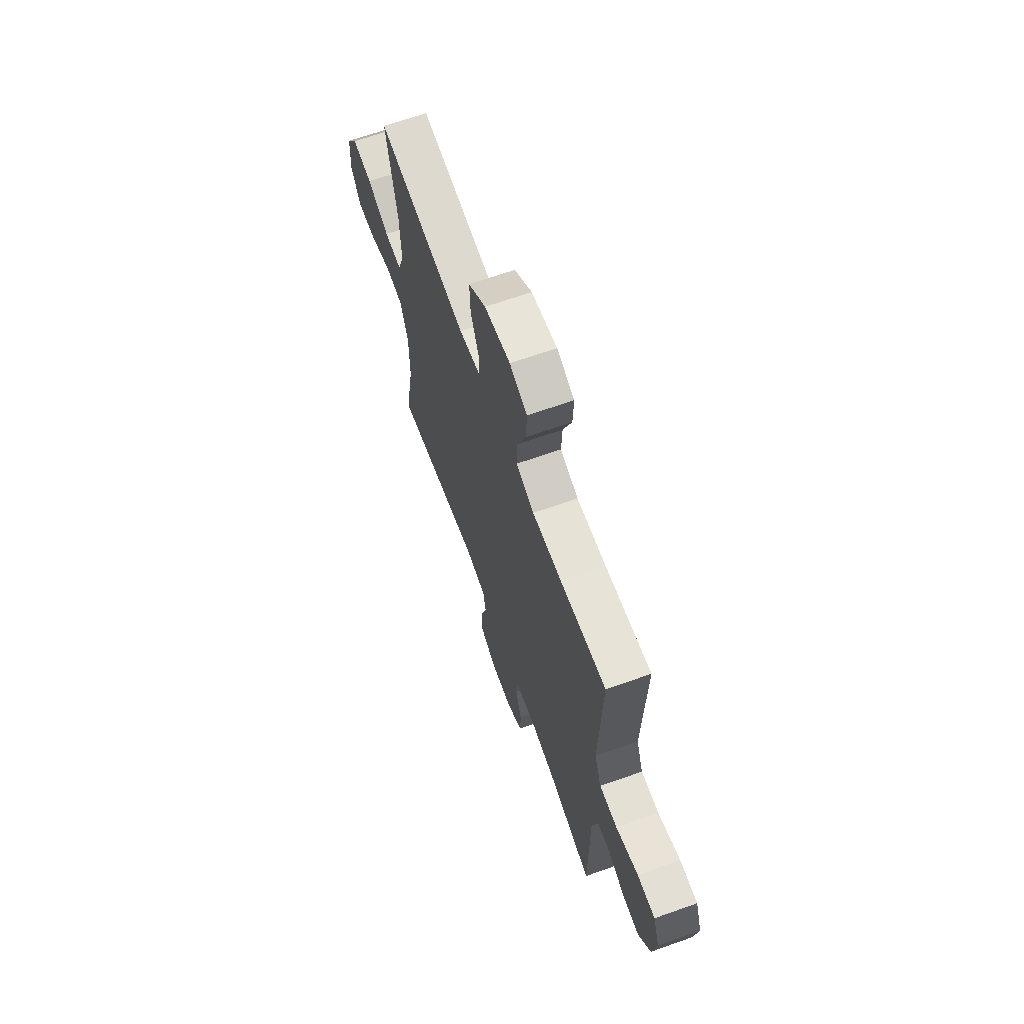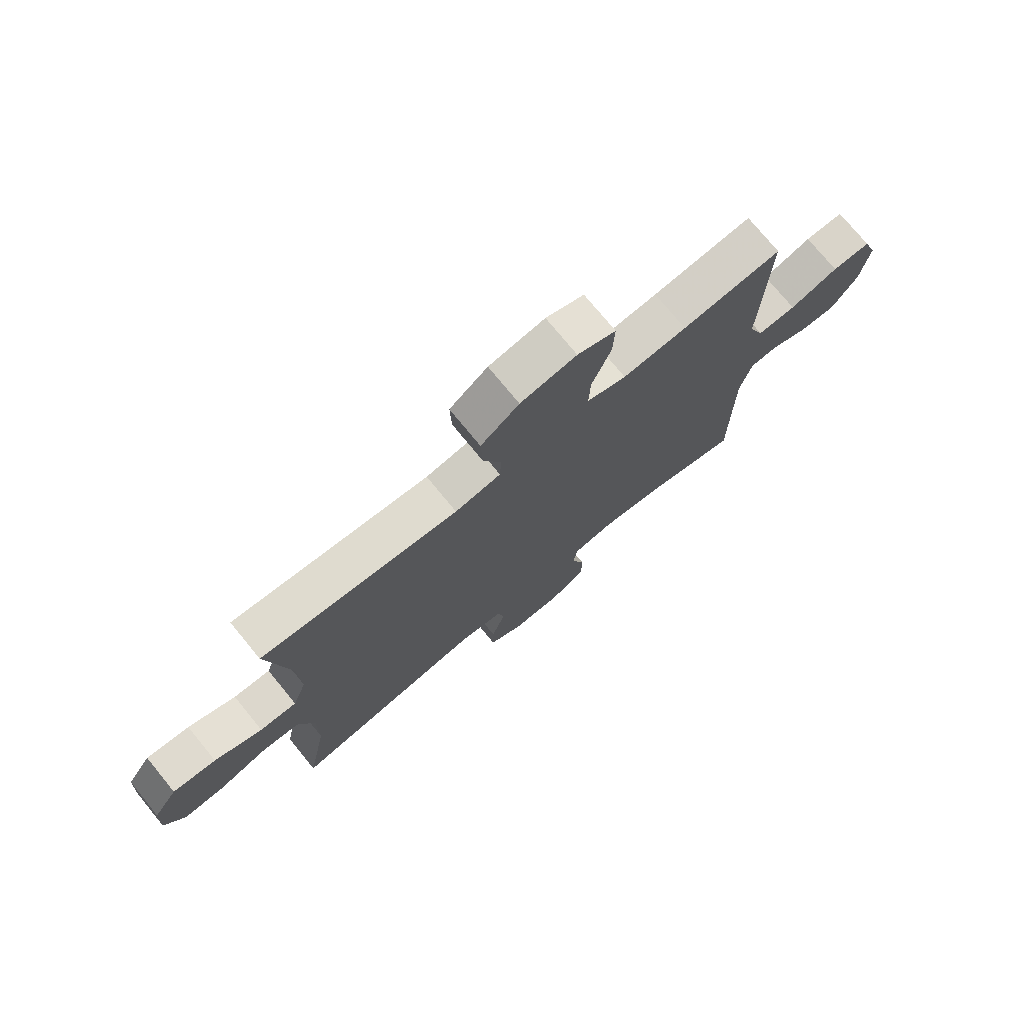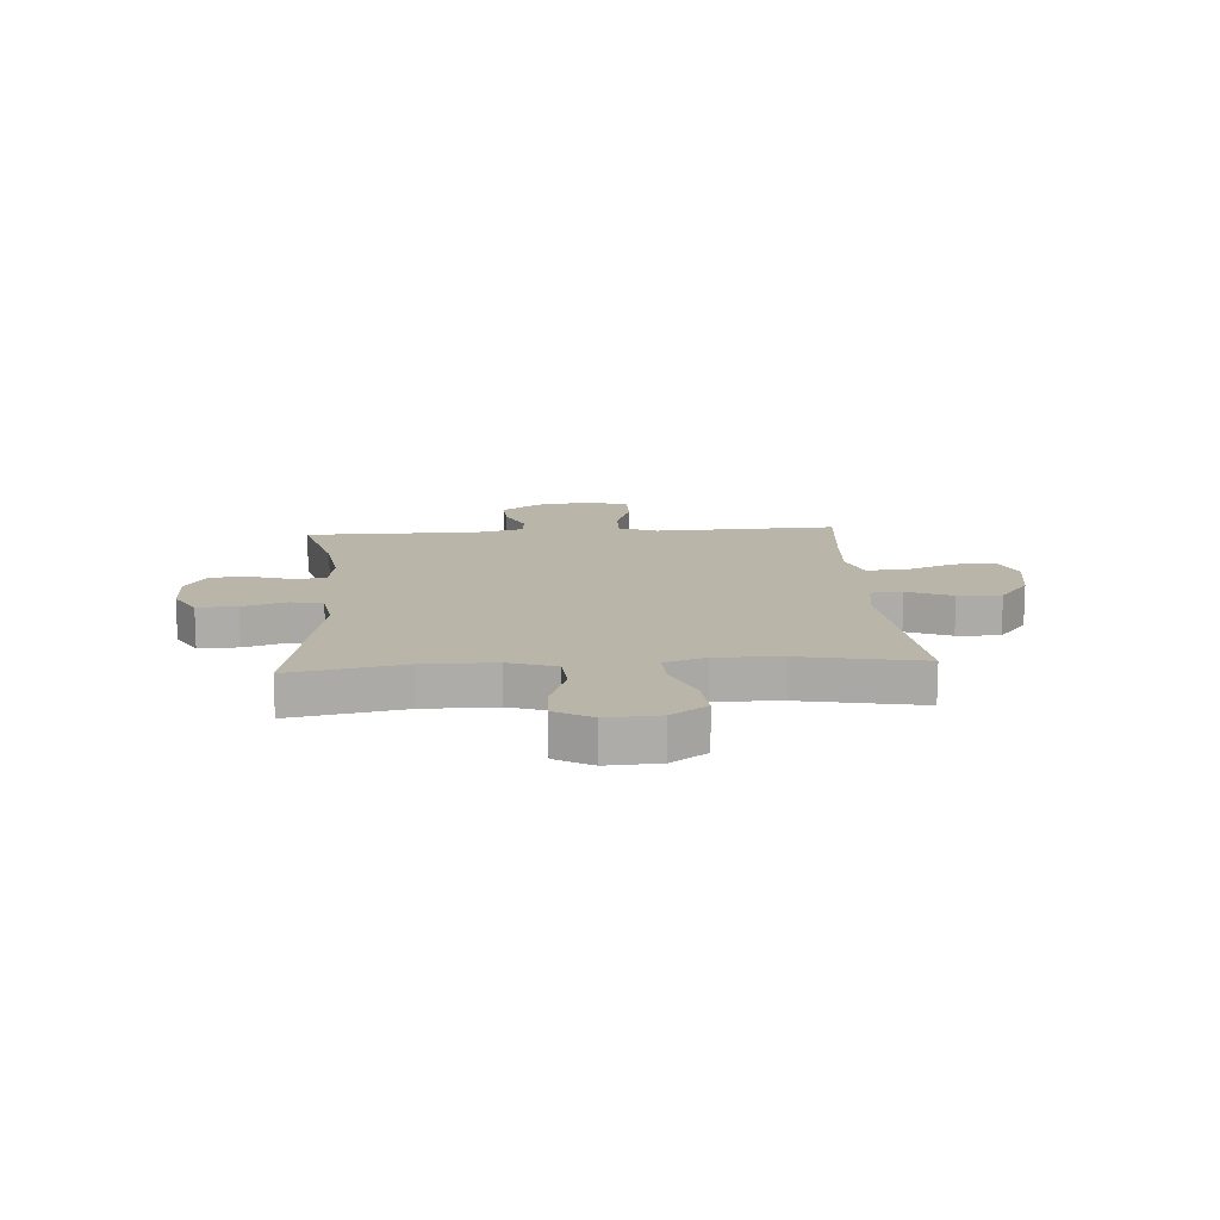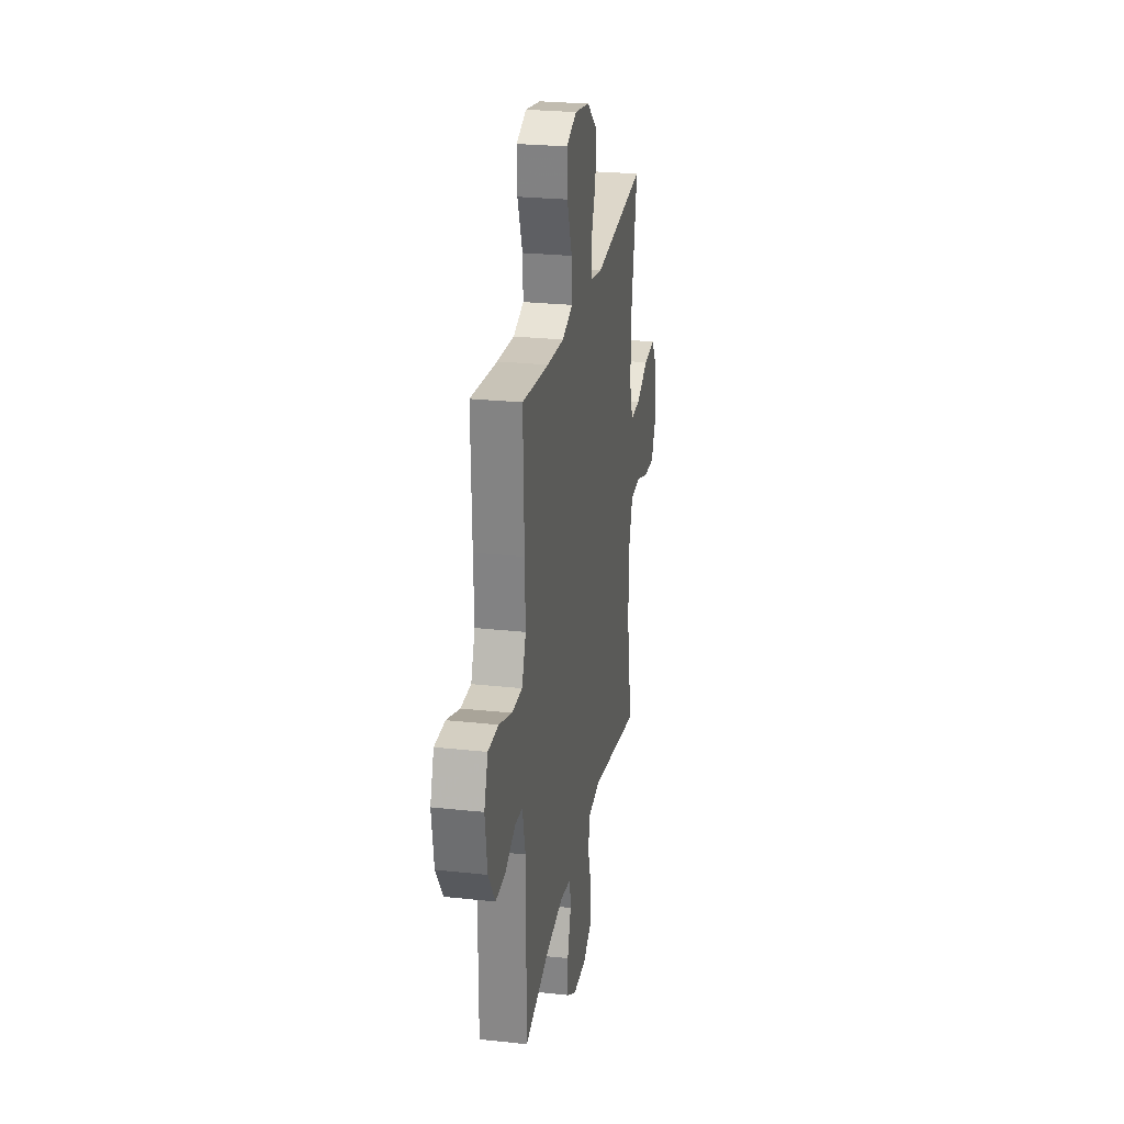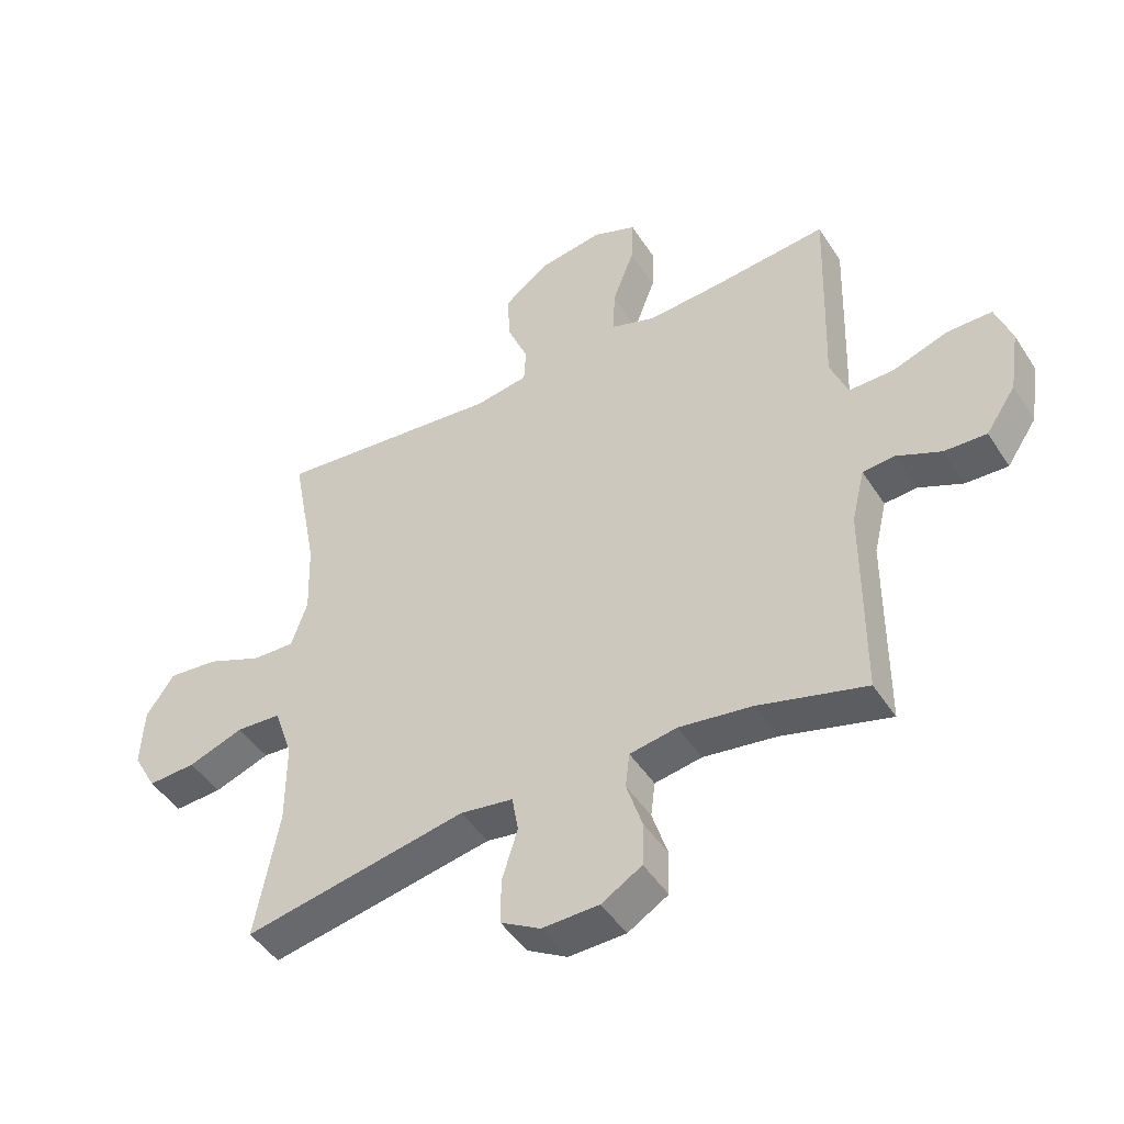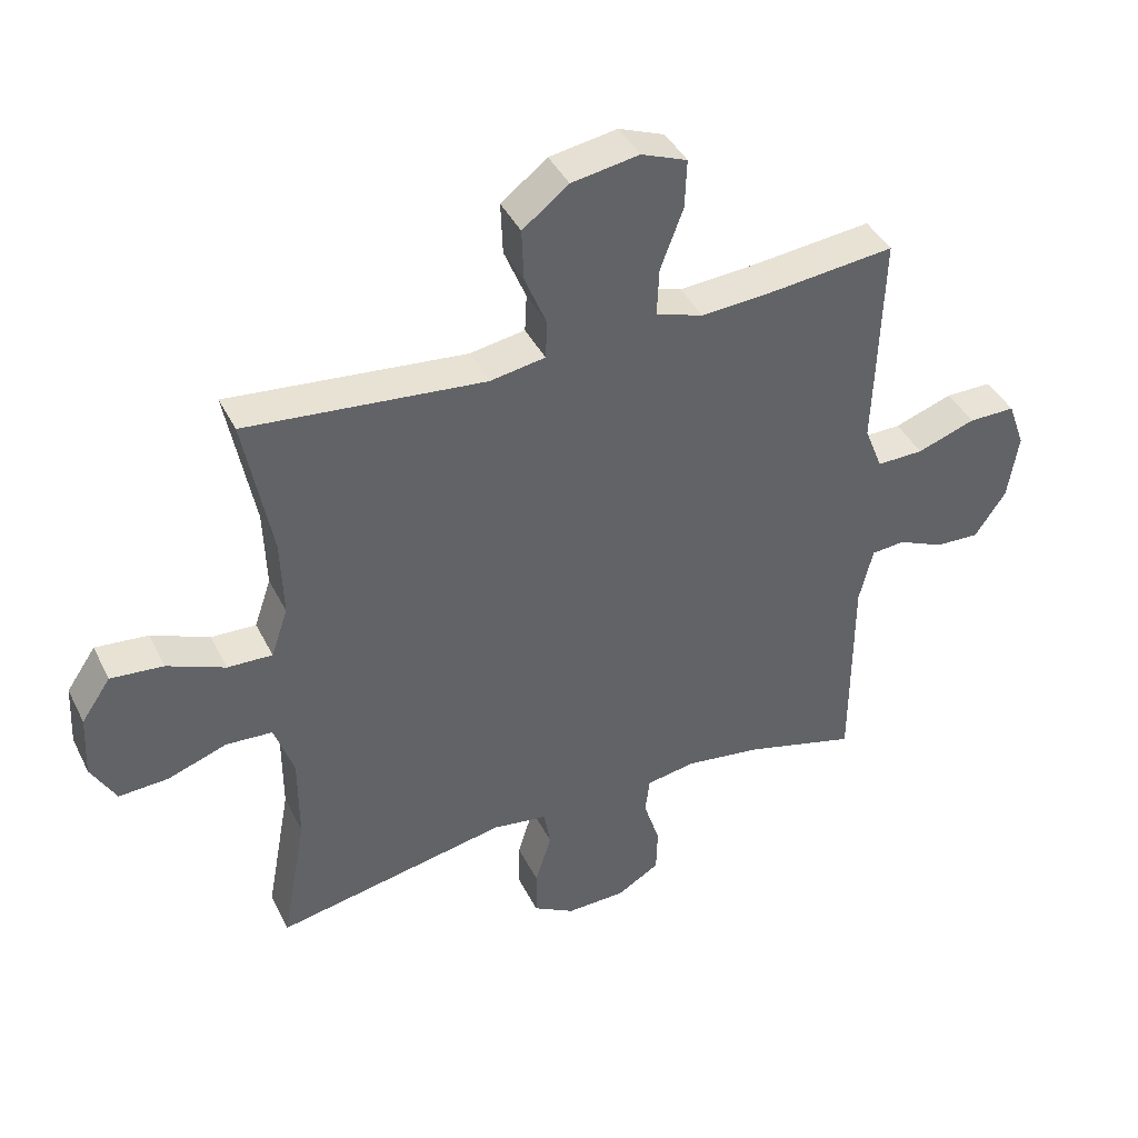
<metadata>
{"format":"obj","ext":"obj","renderer":"f3d","projection":"perspective","resolution":1024,"background":"white","views":[{"elev":66.3,"azim":70.4,"up":"+Z"},{"elev":74.9,"azim":-39.3,"up":"+Z"},{"elev":13.7,"azim":-94.1,"up":"+Y"},{"elev":25.4,"azim":99.9,"up":"+Z"},{"elev":-46.6,"azim":31.1,"up":"+Z"},{"elev":41.4,"azim":-24.8,"up":"+Z"}]}
</metadata>
<code>
v 0.5 0.07 0.5
v 0.493 0.07 0.277
v 0.489 0.07 0.163
v 0.517 0.07 0.092
v 0.589 0.07 0.093
v 0.679 0.07 0.124
v 0.751 0.07 0.124
v 0.777 0.07 0.051
v 0.761 0.07 -0.052
v 0.713 0.07 -0.123
v 0.645 0.07 -0.12
v 0.574 0.07 -0.088
v 0.522 0.07 -0.092
v 0.501 0.07 -0.179
v 0.5 0.07 -0.5
v 0.326 0.07 -0.452
v 0.209 0.07 -0.435
v 0.133 0.07 -0.448
v 0.126 0.07 -0.504
v 0.151 0.07 -0.582
v 0.149 0.07 -0.653
v 0.084 0.07 -0.692
v -0.008 0.07 -0.694
v -0.072 0.07 -0.657
v -0.071 0.07 -0.584
v -0.046 0.07 -0.503
v -0.056 0.07 -0.444
v -0.141 0.07 -0.431
v -0.5 0.07 -0.5
v -0.462 0.07 -0.292
v -0.462 0.07 -0.159
v -0.492 0.07 -0.071
v -0.564 0.07 -0.066
v -0.654 0.07 -0.098
v -0.731 0.07 -0.102
v -0.769 0.07 -0.034
v -0.764 0.07 0.063
v -0.719 0.07 0.129
v -0.638 0.07 0.121
v -0.549 0.07 0.083
v -0.48 0.07 0.08
v -0.454 0.07 0.156
v -0.458 0.07 0.278
v -0.5 0.07 0.5
v -0.133 0.07 0.462
v -0.048 0.07 0.476
v -0.045 0.07 0.534
v -0.079 0.07 0.617
v -0.082 0.07 0.697
v -0.011 0.07 0.752
v 0.093 0.07 0.769
v 0.164 0.07 0.741
v 0.161 0.07 0.665
v 0.126 0.07 0.572
v 0.123 0.07 0.498
v 0.196 0.07 0.473
v 0.315 0.07 0.481
v 0.5 0 0.5
v 0.493 0 0.277
v 0.489 0 0.163
v 0.517 0 0.092
v 0.589 0 0.093
v 0.679 0 0.124
v 0.751 0 0.124
v 0.777 0 0.051
v 0.761 0 -0.052
v 0.713 0 -0.123
v 0.645 0 -0.12
v 0.574 0 -0.088
v 0.522 0 -0.092
v 0.501 0 -0.179
v 0.5 0 -0.5
v 0.326 0 -0.452
v 0.209 0 -0.435
v 0.133 0 -0.448
v 0.126 0 -0.504
v 0.151 0 -0.582
v 0.149 0 -0.653
v 0.084 0 -0.692
v -0.008 0 -0.694
v -0.072 0 -0.657
v -0.071 0 -0.584
v -0.046 0 -0.503
v -0.056 0 -0.444
v -0.141 0 -0.431
v -0.5 0 -0.5
v -0.462 0 -0.292
v -0.462 0 -0.159
v -0.492 0 -0.071
v -0.564 0 -0.066
v -0.654 0 -0.098
v -0.731 0 -0.102
v -0.769 0 -0.034
v -0.764 0 0.063
v -0.719 0 0.129
v -0.638 0 0.121
v -0.549 0 0.083
v -0.48 0 0.08
v -0.454 0 0.156
v -0.458 0 0.278
v -0.5 0 0.5
v -0.133 0 0.462
v -0.048 0 0.476
v -0.045 0 0.534
v -0.079 0 0.617
v -0.082 0 0.697
v -0.011 0 0.752
v 0.093 0 0.769
v 0.164 0 0.741
v 0.161 0 0.665
v 0.126 0 0.572
v 0.123 0 0.498
v 0.196 0 0.473
v 0.315 0 0.481
f 52 53 54
f 51 52 54
f 50 51 54
f 49 50 54
f 48 49 54
f 47 48 54
f 46 47 54 55
f 45 46 55 56
f 43 44 45
f 42 43 45 56
f 38 39 40
f 37 38 40
f 36 37 40
f 35 36 40
f 34 35 40
f 33 34 40
f 32 33 40 41
f 42 56 57
f 41 42 57
f 32 41 57
f 31 32 57
f 24 25 26
f 23 24 26
f 22 23 26
f 21 22 26
f 20 21 26
f 19 20 26
f 18 19 26 27
f 17 18 27 28
f 14 15 16
f 13 14 16 17
f 10 11 12
f 9 10 12
f 8 9 12
f 7 8 12
f 6 7 12
f 5 6 12
f 4 5 12 13
f 13 17 28
f 4 13 28
f 3 4 28
f 2 3 28
f 1 2 28
f 57 1 28
f 31 57 28
f 30 31 28
f 28 29 30
f 111 110 109
f 111 109 108
f 111 108 107
f 111 107 106
f 111 106 105
f 111 105 104
f 112 111 104 103
f 113 112 103 102
f 102 101 100
f 113 102 100 99
f 97 96 95
f 97 95 94
f 97 94 93
f 97 93 92
f 97 92 91
f 97 91 90
f 98 97 90 89
f 114 113 99
f 114 99 98
f 114 98 89
f 114 89 88
f 83 82 81
f 83 81 80
f 83 80 79
f 83 79 78
f 83 78 77
f 83 77 76
f 84 83 76 75
f 85 84 75 74
f 73 72 71
f 74 73 71 70
f 69 68 67
f 69 67 66
f 69 66 65
f 69 65 64
f 69 64 63
f 69 63 62
f 70 69 62 61
f 85 74 70
f 85 70 61
f 85 61 60
f 85 60 59
f 85 59 58
f 85 58 114
f 85 114 88
f 85 88 87
f 87 86 85
f 1 58 59 2
f 2 59 60 3
f 3 60 61 4
f 4 61 62 5
f 5 62 63 6
f 6 63 64 7
f 7 64 65 8
f 8 65 66 9
f 9 66 67 10
f 10 67 68 11
f 11 68 69 12
f 12 69 70 13
f 13 70 71 14
f 14 71 72 15
f 15 72 73 16
f 16 73 74 17
f 17 74 75 18
f 18 75 76 19
f 19 76 77 20
f 20 77 78 21
f 21 78 79 22
f 22 79 80 23
f 23 80 81 24
f 24 81 82 25
f 25 82 83 26
f 26 83 84 27
f 27 84 85 28
f 28 85 86 29
f 29 86 87 30
f 30 87 88 31
f 31 88 89 32
f 32 89 90 33
f 33 90 91 34
f 34 91 92 35
f 35 92 93 36
f 36 93 94 37
f 37 94 95 38
f 38 95 96 39
f 39 96 97 40
f 40 97 98 41
f 41 98 99 42
f 42 99 100 43
f 43 100 101 44
f 44 101 102 45
f 45 102 103 46
f 46 103 104 47
f 47 104 105 48
f 48 105 106 49
f 49 106 107 50
f 50 107 108 51
f 51 108 109 52
f 52 109 110 53
f 53 110 111 54
f 54 111 112 55
f 55 112 113 56
f 56 113 114 57
f 57 114 58 1

</code>
